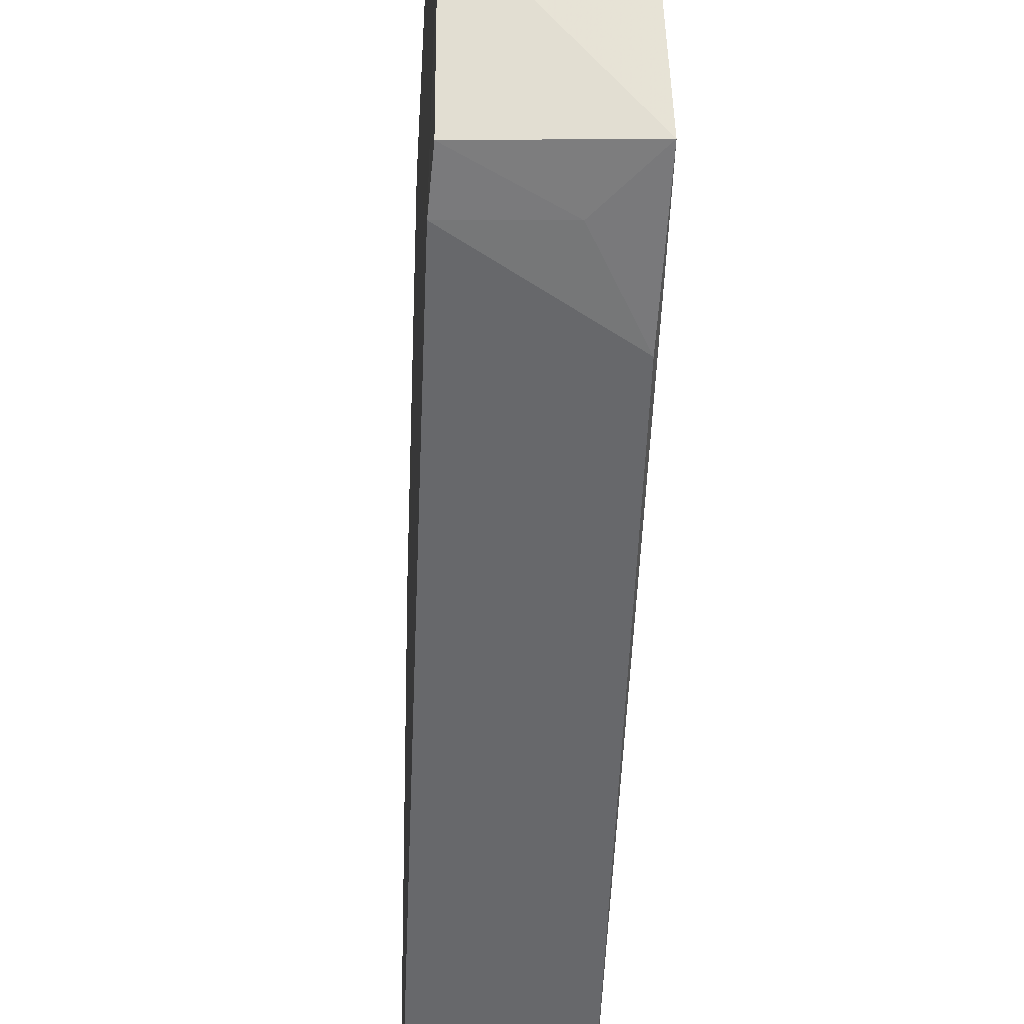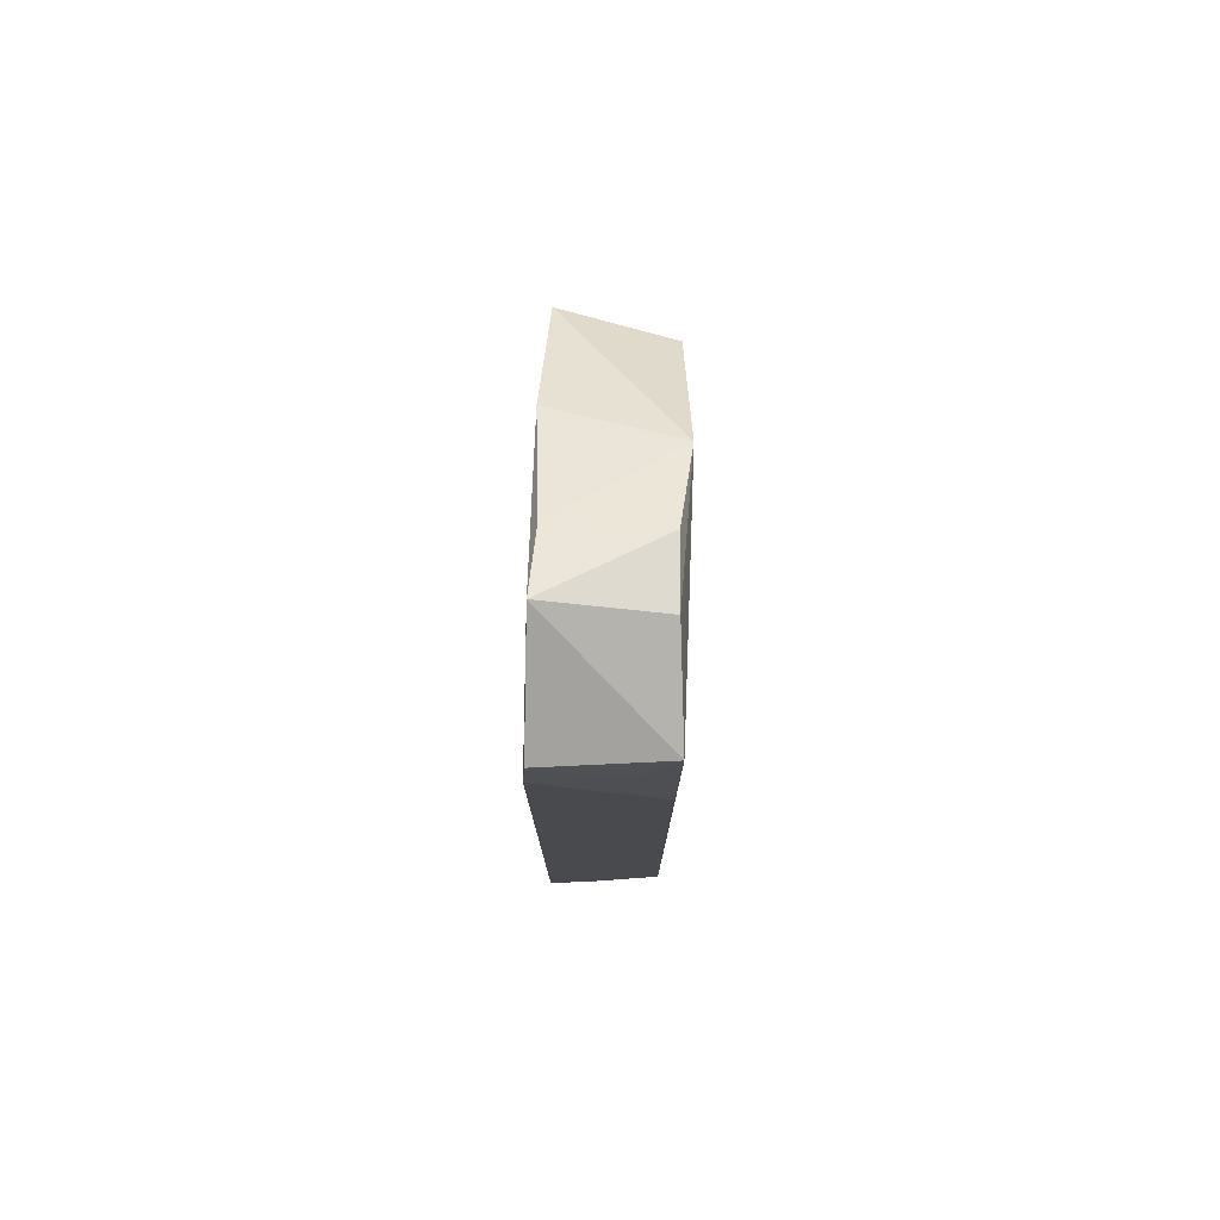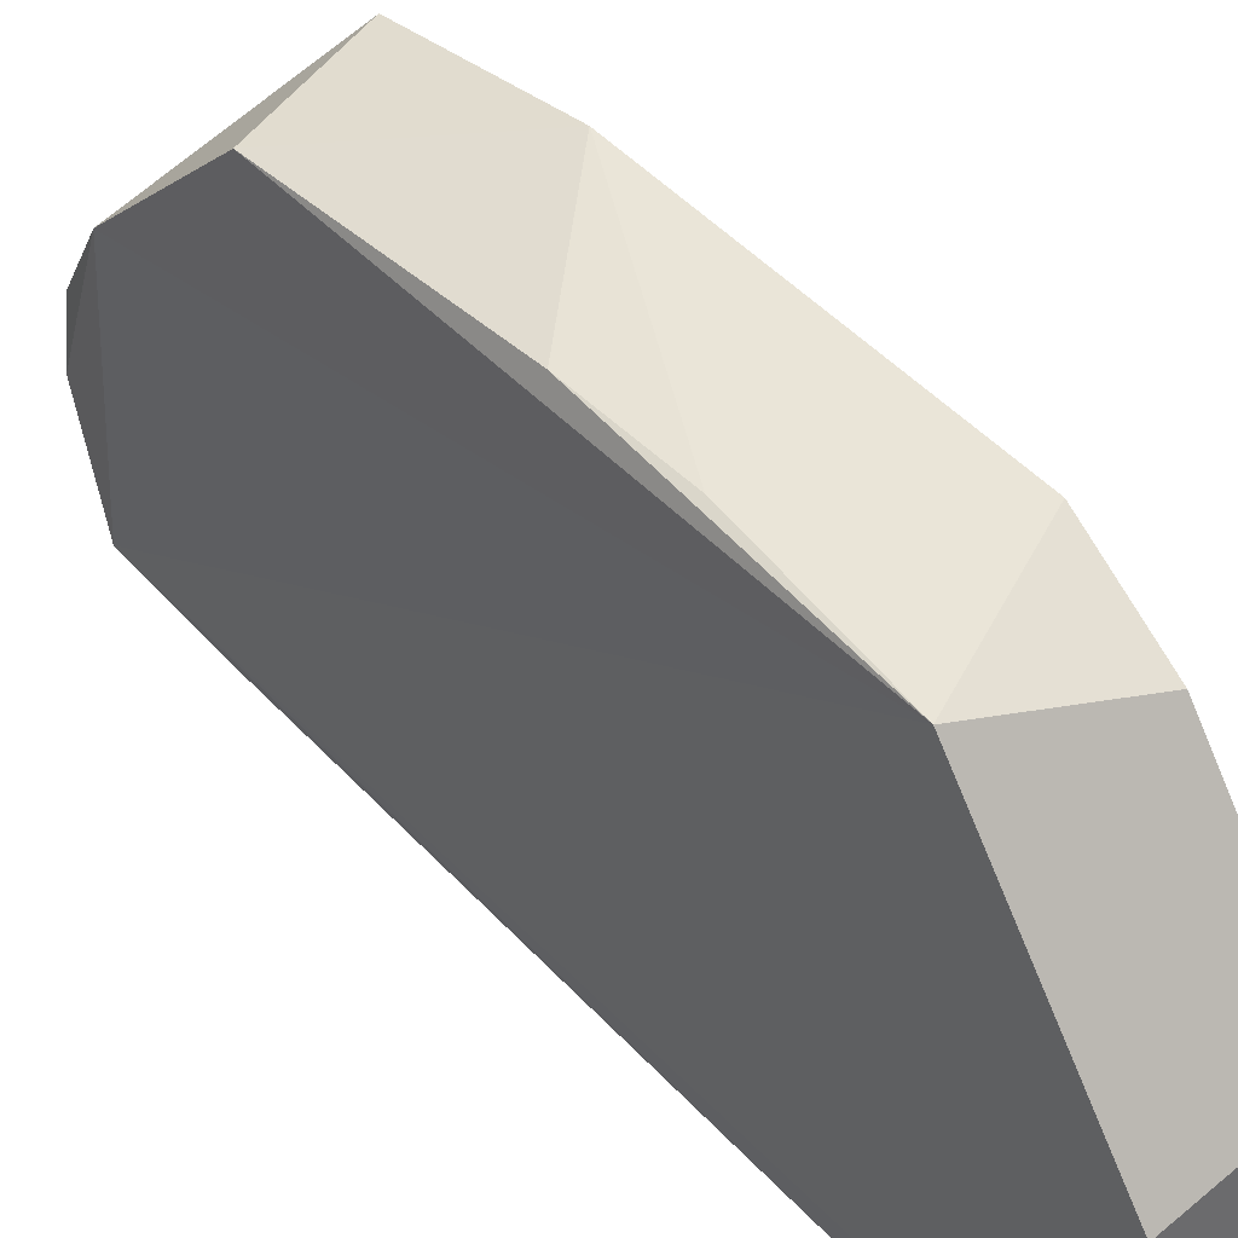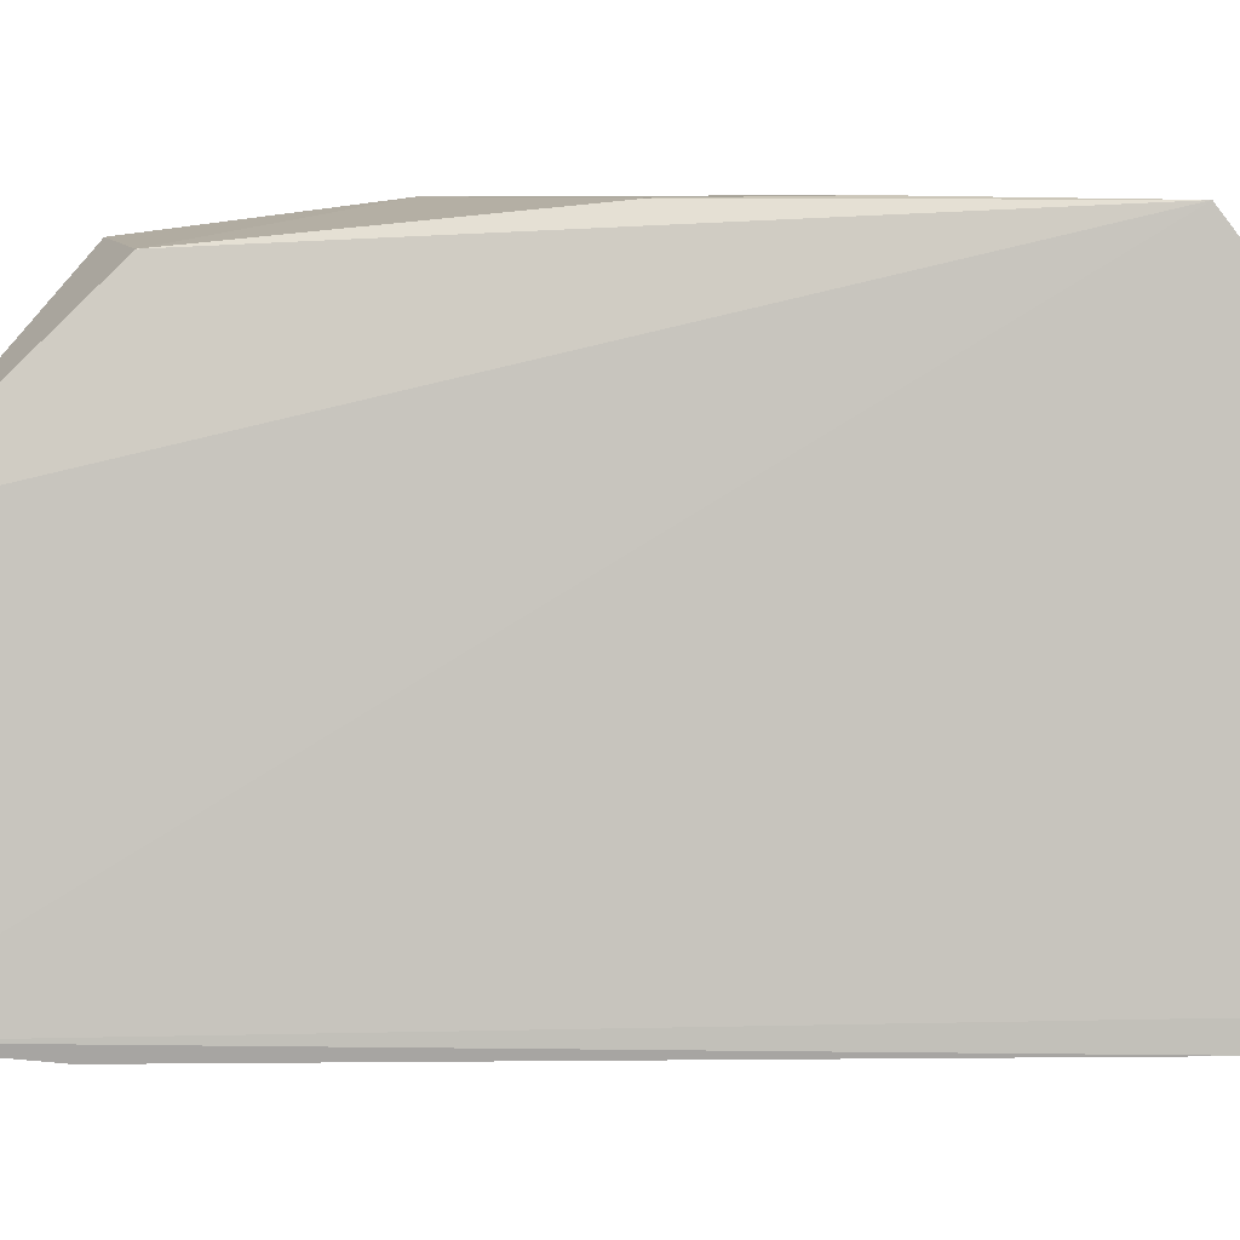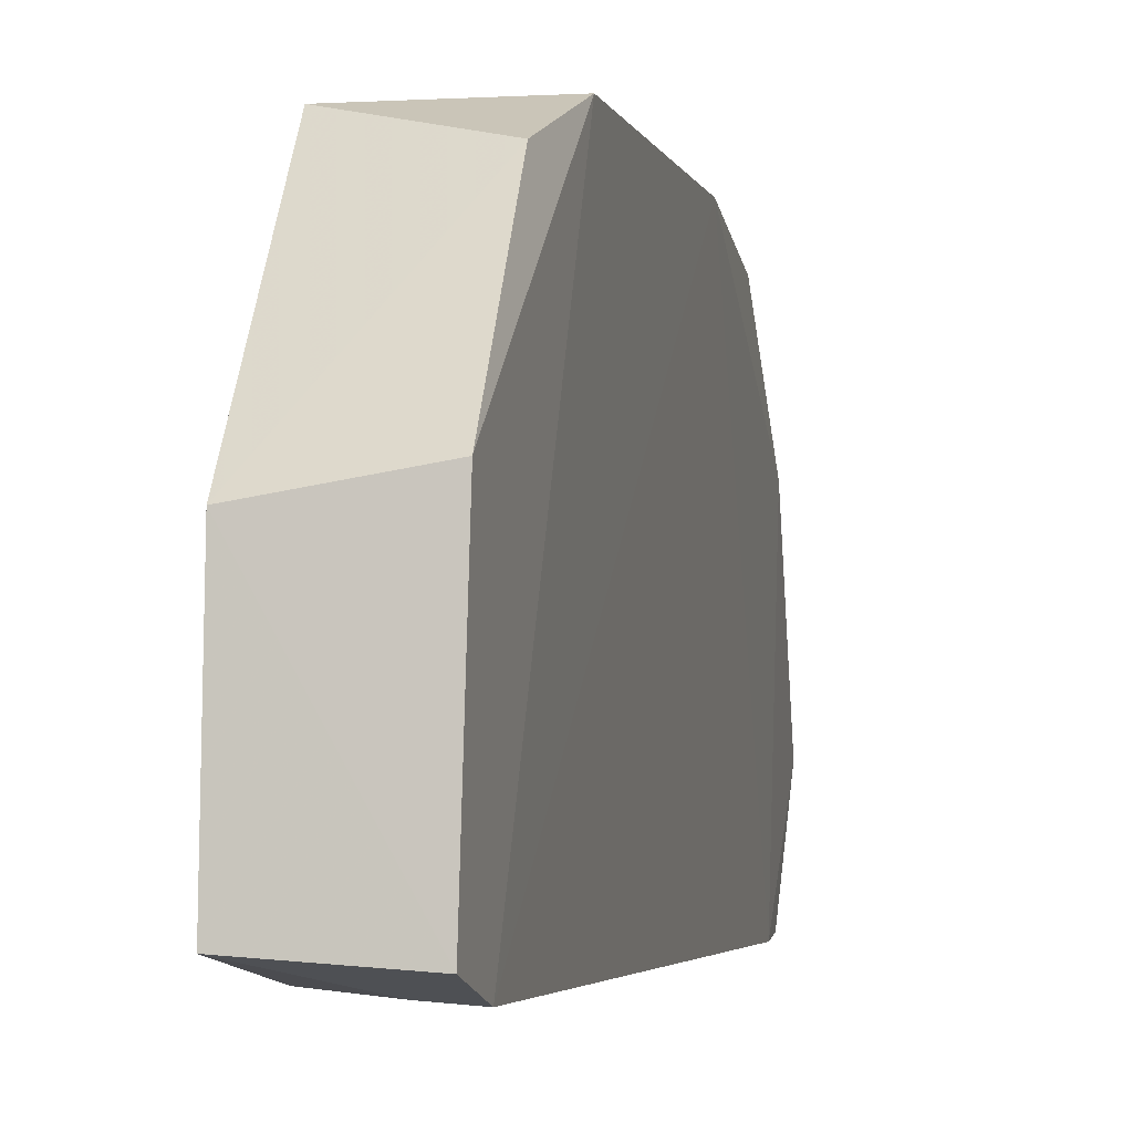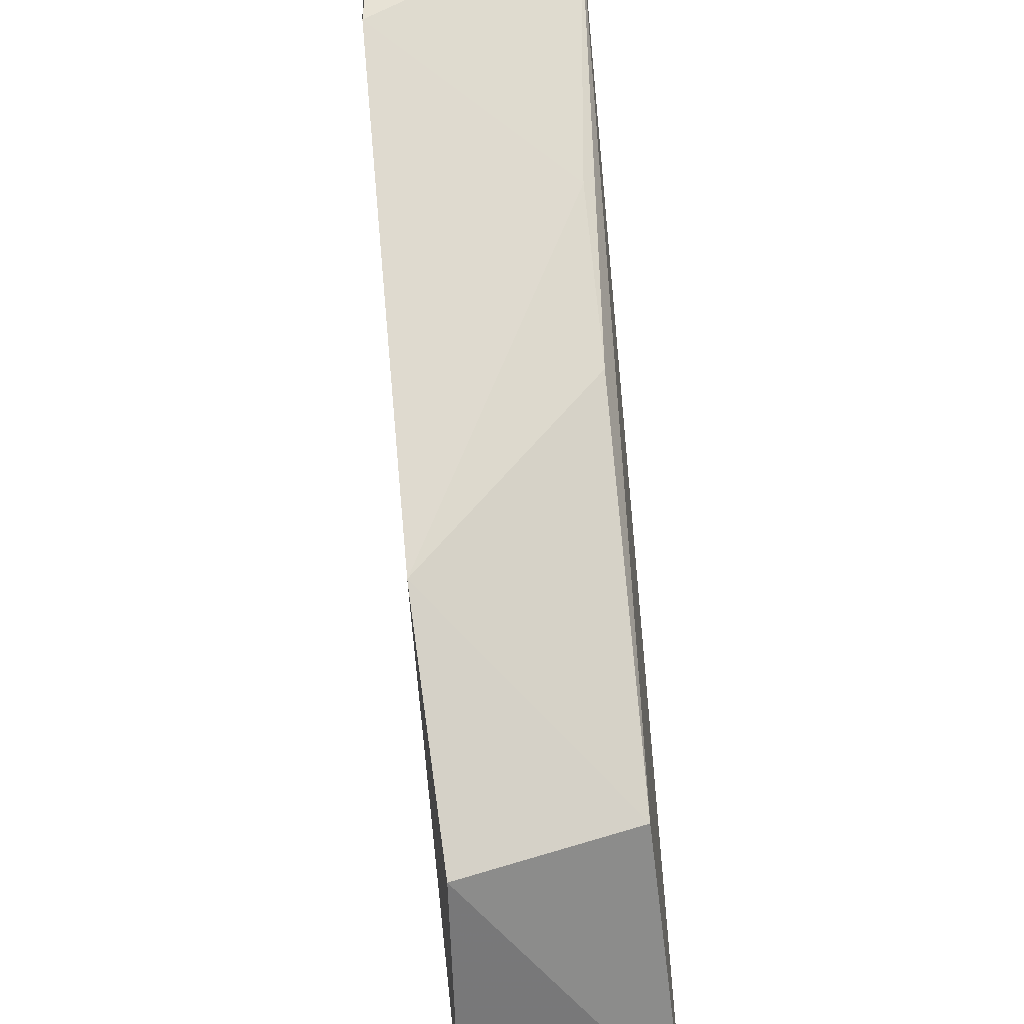
<metadata>
{"format":"obj","ext":"obj","renderer":"f3d","projection":"perspective","resolution":1024,"background":"white","views":[{"elev":-52.4,"azim":177.7,"up":"+Z"},{"elev":76.7,"azim":-177.3,"up":"+Y"},{"elev":45.6,"azim":-39.4,"up":"+Z"},{"elev":0.4,"azim":-92.2,"up":"+Z"},{"elev":-3.6,"azim":12.4,"up":"+Z"},{"elev":72.3,"azim":174.9,"up":"+Z"}]}
</metadata>
<code>
v -0.05685 0.02376 0.0406
v -0.05622 -0.0223 0.04241
v -0.05705 0.03157 0.001818
v -0.06826 0.03545 0.003288
v -0.06833 -0.0276 0.04143
v -0.05709 0.04185 0.01266
v -0.05614 0.008711 0.04267
v -0.06717 0.02139 0.03913
v -0.05726 -0.04347 0.003575
v -0.05728 0.03557 0.002233
v -0.067 -0.01223 0.04172
v -0.05654 0.03285 0.0294
v -0.05708 -0.03803 0.001975
v -0.06809 0.03365 0.02689
v -0.05705 -0.0419 0.02408
v -0.06797 -0.04328 0.004262
v -0.06426 0.03144 0.002439
v -0.06711 -0.001935 0.04154
v -0.0675 0.03952 0.01261
v -0.05746 0.03992 0.01861
v -0.05731 -0.03096 0.03881
v -0.06813 -0.04192 0.02229
v -0.06793 0.02414 0.002189
v -0.06724 0.03877 0.01887
v -0.06792 -0.03055 0.00232
v -0.06059 -0.038 0.002223
f 8 7 1
f 10 6 3
f 10 4 6
f 11 5 2
f 11 2 7
f 12 1 7
f 12 7 3
f 12 3 6
f 13 7 2
f 13 3 7
f 13 2 9
f 14 4 5
f 14 5 8
f 14 8 1
f 14 1 12
f 15 9 2
f 16 13 9
f 17 10 3
f 17 4 10
f 18 8 5
f 18 5 11
f 18 11 7
f 18 7 8
f 19 6 4
f 19 4 14
f 20 14 12
f 20 12 6
f 21 15 2
f 21 2 5
f 22 5 4
f 22 4 16
f 22 21 5
f 22 15 21
f 22 16 9
f 22 9 15
f 23 17 3
f 23 3 13
f 23 4 17
f 24 19 14
f 24 14 20
f 24 20 6
f 24 6 19
f 25 23 13
f 25 16 4
f 25 4 23
f 26 25 13
f 26 13 16
f 26 16 25

</code>
